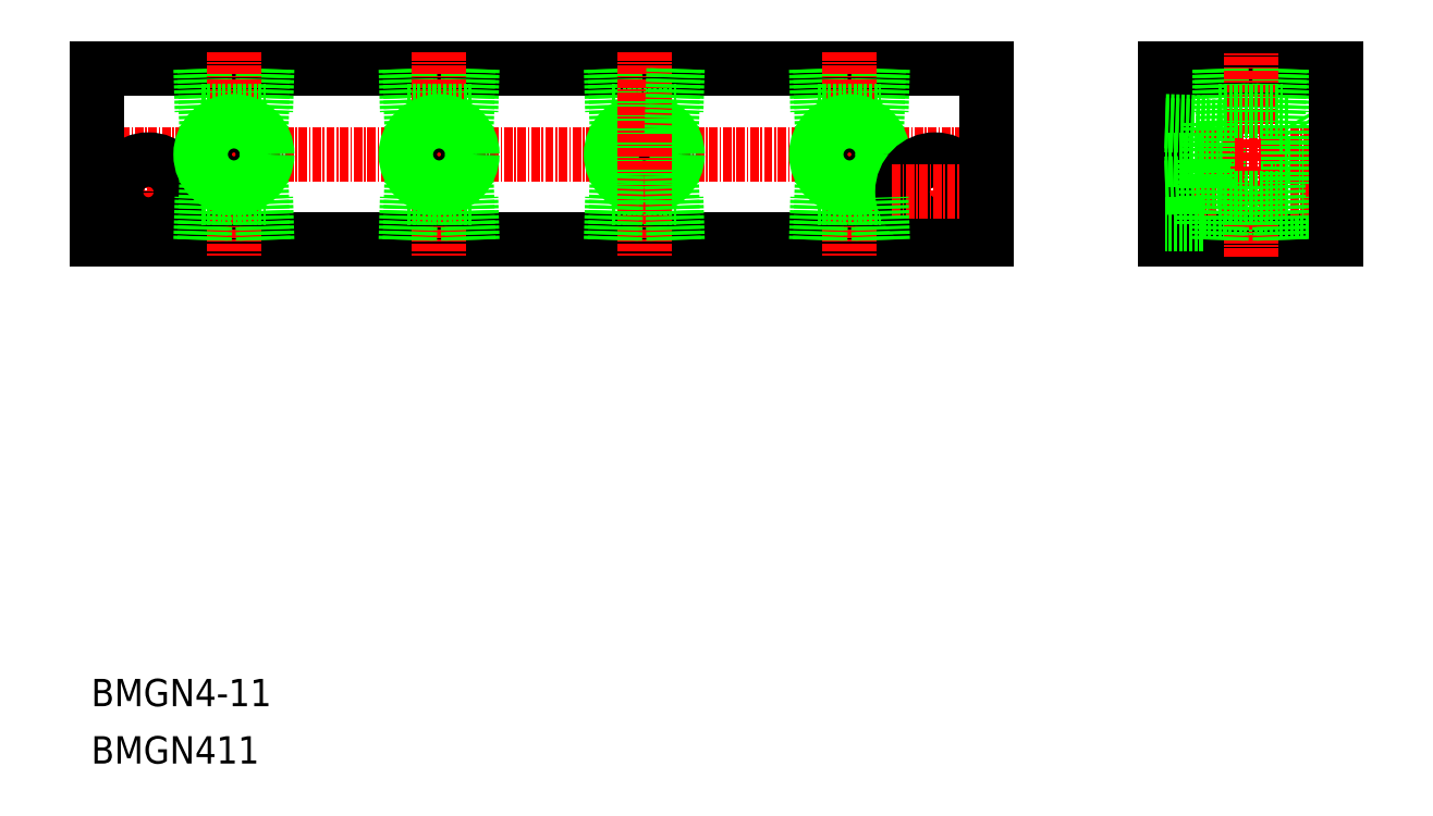
<metadata>
{"format":"dxf","ext":"dxf","renderer":"ezdxf+matplotlib","layout":"modelspace","background":"white","min_lineweight":24,"dpi":150}
</metadata>
<code>
0
SECTION
2
ENTITIES
0
LINE
8
0
10
3954
20
1.214e+04
30
0
11
4084
21
1.214e+04
31
0
0
LINE
8
0
10
4084
20
1.216e+04
30
0
11
3954
21
1.216e+04
31
0
0
LINE
8
CENTER
10
3951
20
1.215e+04
30
0
11
4086
21
1.215e+04
31
0
0
TEXT
8
0
10
3953
20
1.206e+04
30
0
40
4
1
BMGN411
0
TEXT
8
0
10
3953
20
1.207e+04
30
0
40
4
1
BMGN4-11
0
LINE
8
0
10
3979
20
1.216e+04
30
0
11
3979
21
1.216e+04
31
0
0
LINE
8
0
10
3978
20
1.216e+04
30
0
11
3978
21
1.215e+04
31
0
0
LINE
8
0
10
3970
20
1.216e+04
30
0
11
3970
21
1.215e+04
31
0
0
LINE
8
0
10
3969
20
1.216e+04
30
0
11
3969
21
1.216e+04
31
0
0
LINE
8
0
10
3954
20
1.216e+04
30
0
11
3954
21
1.214e+04
31
0
0
LINE
8
CENTER
10
3974
20
1.216e+04
30
0
11
3974
21
1.213e+04
31
0
0
LINE
8
CENTER
10
3955
20
1.214e+04
30
0
11
3968
21
1.214e+04
31
0
0
LINE
8
CENTER
10
3961
20
1.215e+04
30
0
11
3961
21
1.214e+04
31
0
0
CIRCLE
8
0
10
3961
20
1.214e+04
30
0
40
2.75
0
CIRCLE
8
0
10
3961
20
1.214e+04
30
0
40
4.75
0
LINE
8
0
10
3978
20
1.214e+04
30
0
11
3978
21
1.215e+04
31
0
0
LINE
8
0
10
3970
20
1.214e+04
30
0
11
3970
21
1.215e+04
31
0
0
LINE
8
0
10
3969
20
1.214e+04
30
0
11
3979
21
1.214e+04
31
0
0
LINE
8
0
10
3969
20
1.214e+04
30
0
11
3969
21
1.214e+04
31
0
0
LINE
8
0
10
3979
20
1.214e+04
30
0
11
3979
21
1.214e+04
31
0
0
LINE
8
0
10
3986
20
1.214e+04
30
0
11
3986
21
1.214e+04
31
0
0
CIRCLE
8
0
10
3974
20
1.215e+04
30
0
40
4.283
0
CIRCLE
8
0
10
3974
20
1.215e+04
30
0
40
4.864
0
LINE
8
0
10
3969
20
1.216e+04
30
0
11
3979
21
1.216e+04
31
0
0
CIRCLE
8
0
10
4034
20
1.215e+04
30
0
40
4.283
0
CIRCLE
8
0
10
4034
20
1.215e+04
30
0
40
4.864
0
LINE
8
0
10
4029
20
1.216e+04
30
0
11
4039
21
1.216e+04
31
0
0
LINE
8
0
10
4029
20
1.214e+04
30
0
11
4039
21
1.214e+04
31
0
0
LINE
8
0
10
4030
20
1.216e+04
30
0
11
4030
21
1.215e+04
31
0
0
LINE
8
0
10
4029
20
1.216e+04
30
0
11
4029
21
1.216e+04
31
0
0
LINE
8
0
10
4009
20
1.216e+04
30
0
11
4009
21
1.216e+04
31
0
0
LINE
8
0
10
4008
20
1.216e+04
30
0
11
4008
21
1.215e+04
31
0
0
LINE
8
0
10
4000
20
1.216e+04
30
0
11
4000
21
1.215e+04
31
0
0
LINE
8
0
10
3999
20
1.216e+04
30
0
11
3999
21
1.216e+04
31
0
0
LINE
8
CENTER
10
4034
20
1.216e+04
30
0
11
4034
21
1.213e+04
31
0
0
LINE
8
CENTER
10
4004
20
1.216e+04
30
0
11
4004
21
1.213e+04
31
0
0
LINE
8
0
10
4008
20
1.214e+04
30
0
11
4008
21
1.215e+04
31
0
0
LINE
8
0
10
4000
20
1.214e+04
30
0
11
4000
21
1.215e+04
31
0
0
LINE
8
0
10
3999
20
1.214e+04
30
0
11
4009
21
1.214e+04
31
0
0
LINE
8
0
10
3999
20
1.214e+04
30
0
11
3999
21
1.214e+04
31
0
0
LINE
8
0
10
4009
20
1.214e+04
30
0
11
4009
21
1.214e+04
31
0
0
CIRCLE
8
0
10
4004
20
1.215e+04
30
0
40
4.283
0
CIRCLE
8
0
10
4004
20
1.215e+04
30
0
40
4.864
0
LINE
8
0
10
3999
20
1.216e+04
30
0
11
4009
21
1.216e+04
31
0
0
LINE
8
0
10
4030
20
1.214e+04
30
0
11
4030
21
1.215e+04
31
0
0
LINE
8
0
10
4019
20
1.214e+04
30
0
11
4019
21
1.214e+04
31
0
0
LINE
8
0
10
4029
20
1.214e+04
30
0
11
4029
21
1.214e+04
31
0
0
LINE
8
0
10
4069
20
1.216e+04
30
0
11
4069
21
1.216e+04
31
0
0
LINE
8
0
10
4068
20
1.216e+04
30
0
11
4068
21
1.215e+04
31
0
0
LINE
8
0
10
4060
20
1.216e+04
30
0
11
4060
21
1.215e+04
31
0
0
LINE
8
0
10
4059
20
1.216e+04
30
0
11
4059
21
1.216e+04
31
0
0
LINE
8
0
10
4039
20
1.216e+04
30
0
11
4039
21
1.216e+04
31
0
0
LINE
8
0
10
4038
20
1.216e+04
30
0
11
4038
21
1.215e+04
31
0
0
LINE
8
CENTER
10
4064
20
1.216e+04
30
0
11
4064
21
1.213e+04
31
0
0
CIRCLE
8
0
10
4064
20
1.215e+04
30
0
40
4.283
0
CIRCLE
8
0
10
4064
20
1.215e+04
30
0
40
4.864
0
LINE
8
0
10
4059
20
1.216e+04
30
0
11
4069
21
1.216e+04
31
0
0
LINE
8
0
10
4059
20
1.214e+04
30
0
11
4069
21
1.214e+04
31
0
0
LINE
8
0
10
4060
20
1.214e+04
30
0
11
4060
21
1.215e+04
31
0
0
LINE
8
0
10
4038
20
1.214e+04
30
0
11
4038
21
1.215e+04
31
0
0
LINE
8
0
10
4039
20
1.214e+04
30
0
11
4039
21
1.214e+04
31
0
0
LINE
8
0
10
4059
20
1.214e+04
30
0
11
4059
21
1.214e+04
31
0
0
LINE
8
0
10
4068
20
1.214e+04
30
0
11
4068
21
1.215e+04
31
0
0
CIRCLE
8
0
10
4076
20
1.214e+04
30
0
40
2.75
0
LINE
8
CENTER
10
4076
20
1.215e+04
30
0
11
4076
21
1.214e+04
31
0
0
CIRCLE
8
0
10
4076
20
1.214e+04
30
0
40
4.75
0
LINE
8
CENTER
10
4070
20
1.214e+04
30
0
11
4083
21
1.214e+04
31
0
0
LINE
8
0
10
4069
20
1.214e+04
30
0
11
4069
21
1.214e+04
31
0
0
LINE
8
0
10
4128
20
1.215e+04
30
0
11
4131
21
1.215e+04
31
0
0
LINE
8
0
10
4128
20
1.215e+04
30
0
11
4131
21
1.215e+04
31
0
0
LINE
8
0
10
4110
20
1.216e+04
30
0
11
4135
21
1.216e+04
31
0
0
LINE
8
0
10
4110
20
1.214e+04
30
0
11
4135
21
1.214e+04
31
0
0
LINE
8
0
10
4116
20
1.215e+04
30
0
11
4135
21
1.215e+04
31
0
0
LINE
8
0
10
4116
20
1.214e+04
30
0
11
4135
21
1.214e+04
31
0
0
LINE
8
CENTER
10
4138
20
1.214e+04
30
0
11
4108
21
1.214e+04
31
0
0
LINE
8
CENTER
10
4138
20
1.215e+04
30
0
11
4108
21
1.215e+04
31
0
0
LINE
8
0
10
4127
20
1.216e+04
30
0
11
4127
21
1.216e+04
31
0
0
LINE
8
0
10
4127
20
1.216e+04
30
0
11
4127
21
1.215e+04
31
0
0
LINE
8
0
10
4118
20
1.216e+04
30
0
11
4119
21
1.215e+04
31
0
0
LINE
8
0
10
4118
20
1.216e+04
30
0
11
4118
21
1.216e+04
31
0
0
LINE
8
0
10
4084
20
1.214e+04
30
0
11
4084
21
1.216e+04
31
0
0
LINE
8
0
10
4110
20
1.214e+04
30
0
11
4110
21
1.216e+04
31
0
0
LINE
8
CENTER
10
4123
20
1.213e+04
30
0
11
4123
21
1.216e+04
31
0
0
LINE
8
0
10
4127
20
1.214e+04
30
0
11
4127
21
1.215e+04
31
0
0
LINE
8
0
10
4118
20
1.214e+04
30
0
11
4119
21
1.215e+04
31
0
0
LINE
8
0
10
4116
20
1.214e+04
30
0
11
4116
21
1.215e+04
31
0
0
LINE
8
0
10
4118
20
1.214e+04
30
0
11
4127
21
1.214e+04
31
0
0
LINE
8
0
10
4116
20
1.214e+04
30
0
11
4110
21
1.214e+04
31
0
0
LINE
8
0
10
4118
20
1.214e+04
30
0
11
4118
21
1.214e+04
31
0
0
LINE
8
0
10
4127
20
1.214e+04
30
0
11
4127
21
1.214e+04
31
0
0
LINE
8
0
10
4118
20
1.216e+04
30
0
11
4127
21
1.216e+04
31
0
0
LINE
8
0
10
4110
20
1.215e+04
30
0
11
4119
21
1.215e+04
31
0
0
LINE
8
0
10
4110
20
1.215e+04
30
0
11
4119
21
1.215e+04
31
0
0
LINE
8
0
10
4116
20
1.215e+04
30
0
11
4116
21
1.215e+04
31
0
0
LINE
8
0
10
4110
20
1.214e+04
30
0
11
4116
21
1.215e+04
31
0
0
LINE
8
0
10
4116
20
1.215e+04
30
0
11
4110
21
1.215e+04
31
0
0
LINE
8
0
10
4110
20
1.215e+04
30
0
11
4116
21
1.215e+04
31
0
0
LINE
8
0
10
4128
20
1.215e+04
30
0
11
4128
21
1.215e+04
31
0
0
LINE
8
0
10
4128
20
1.215e+04
30
0
11
4127
21
1.215e+04
31
0
0
LINE
8
0
10
4128
20
1.215e+04
30
0
11
4127
21
1.215e+04
31
0
0
LINE
8
0
10
4135
20
1.214e+04
30
0
11
4135
21
1.216e+04
31
0
0
ENDSEC
0
EOF

</code>
